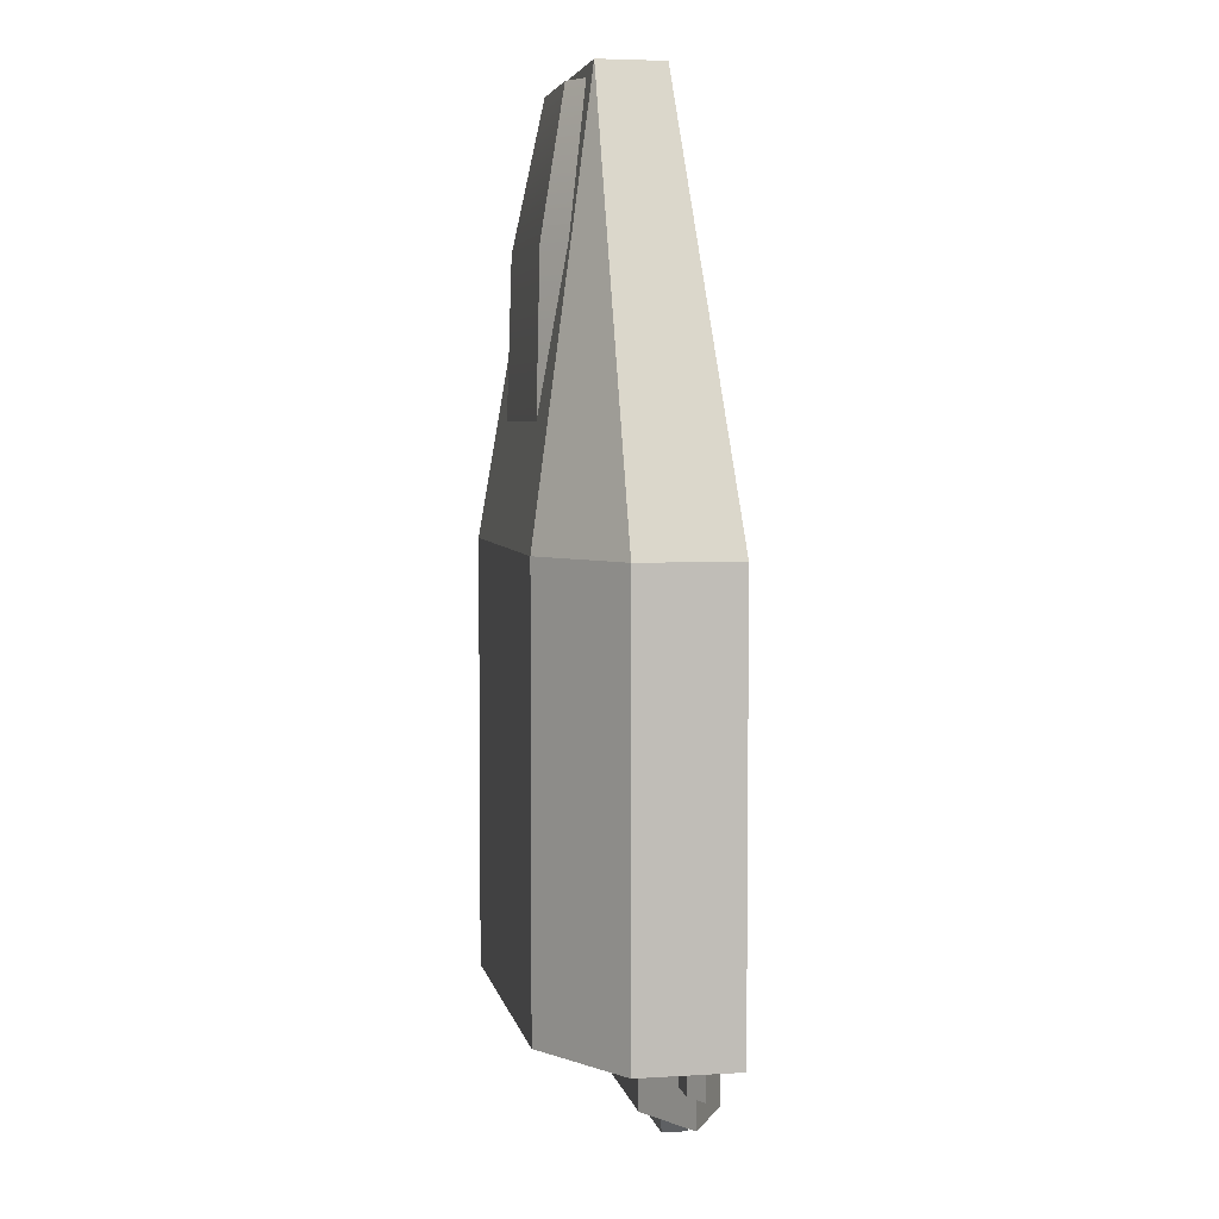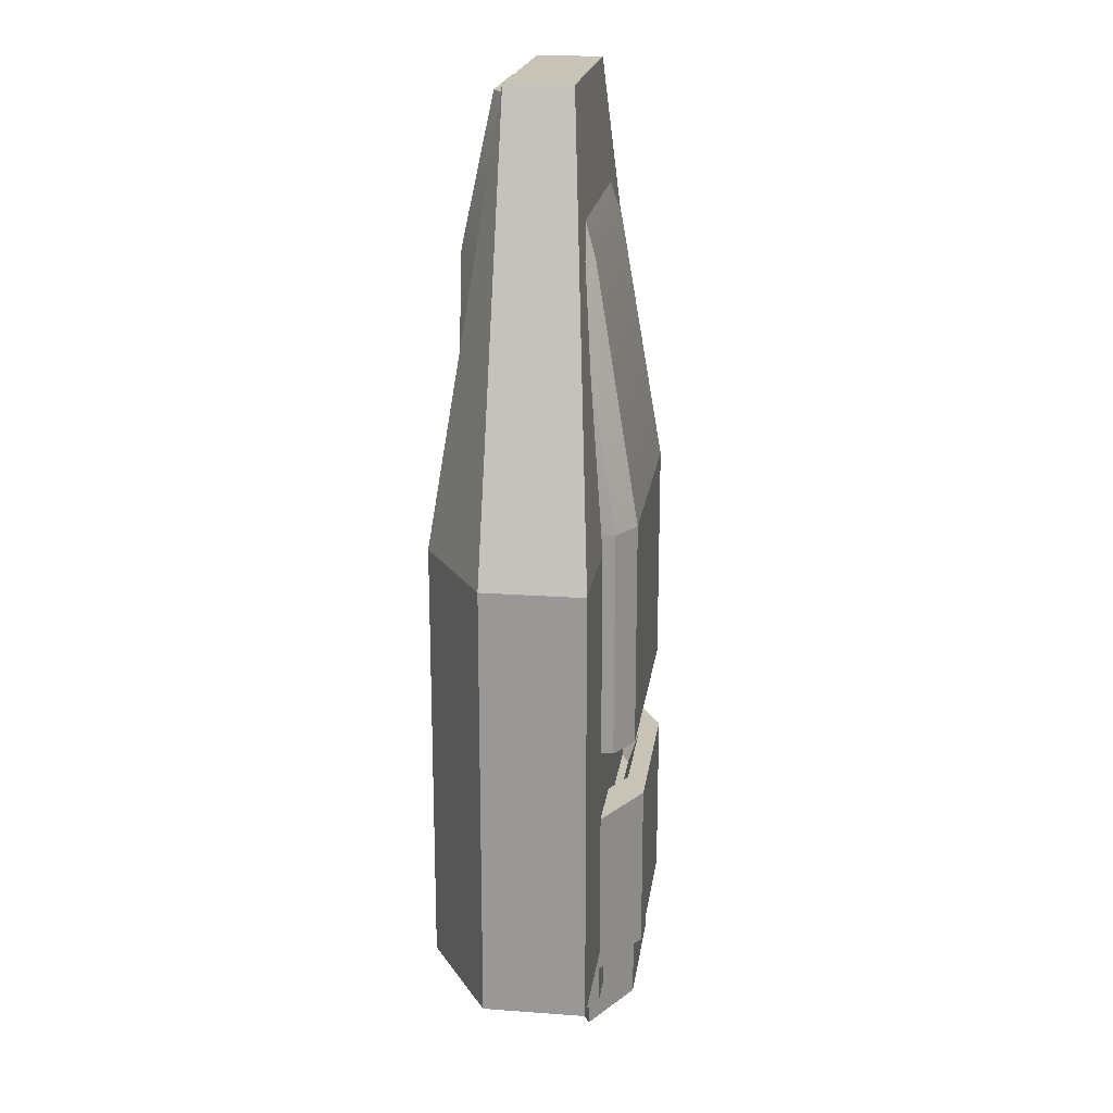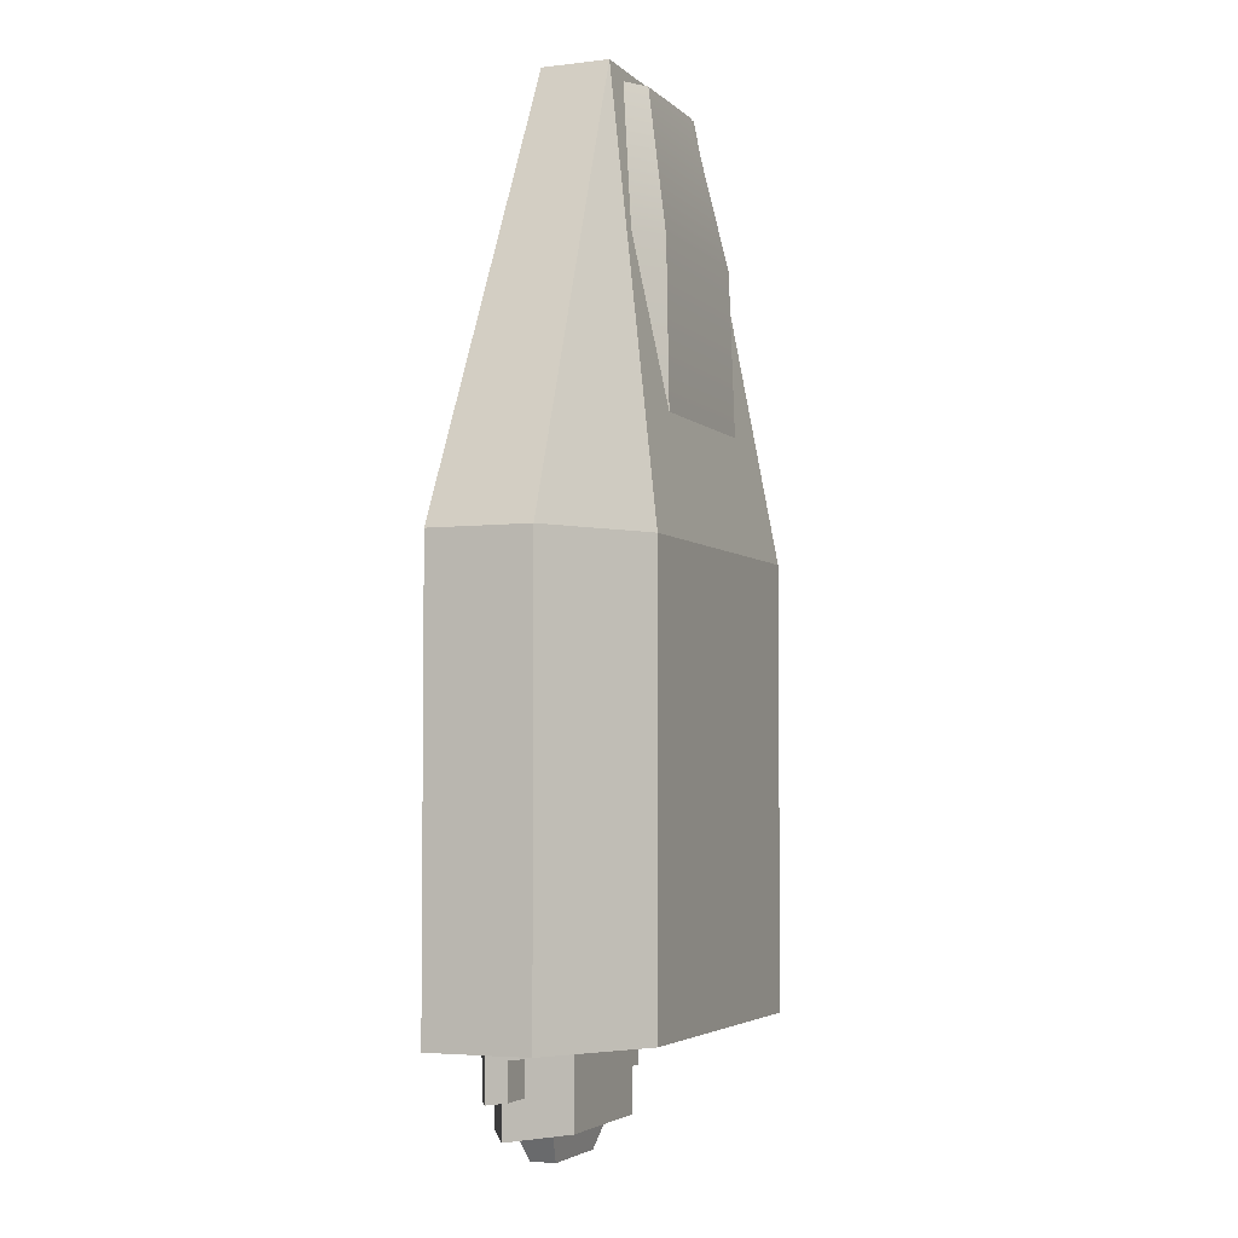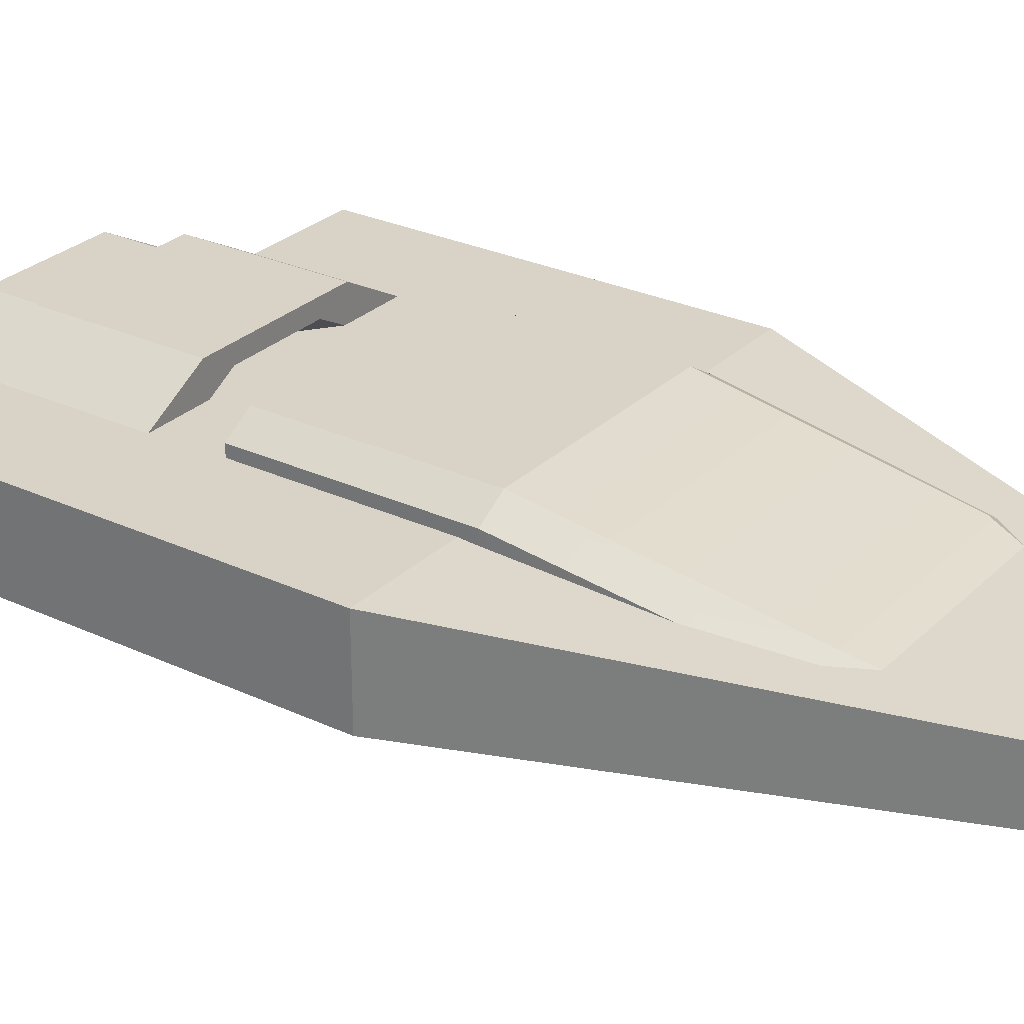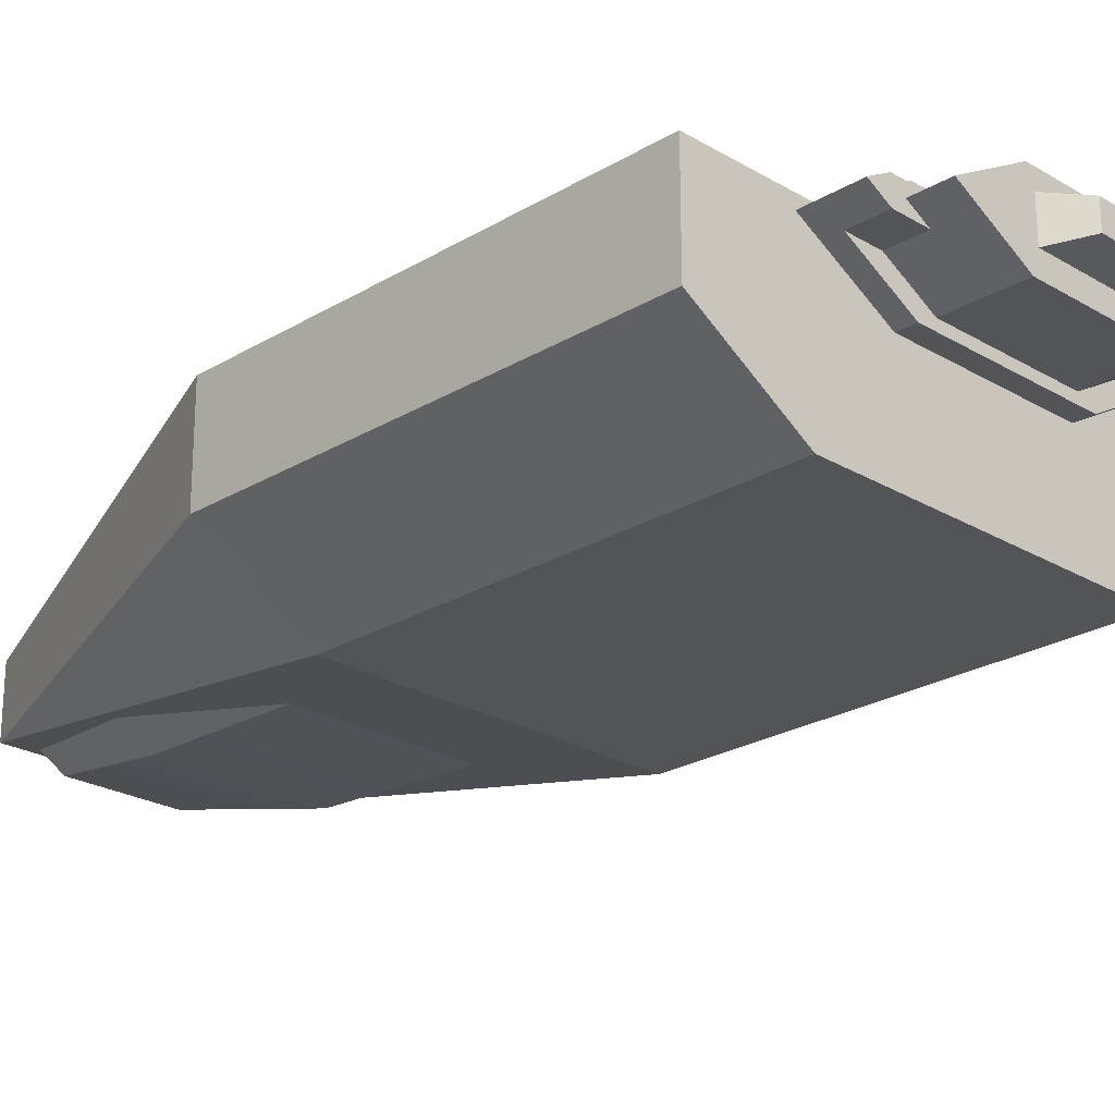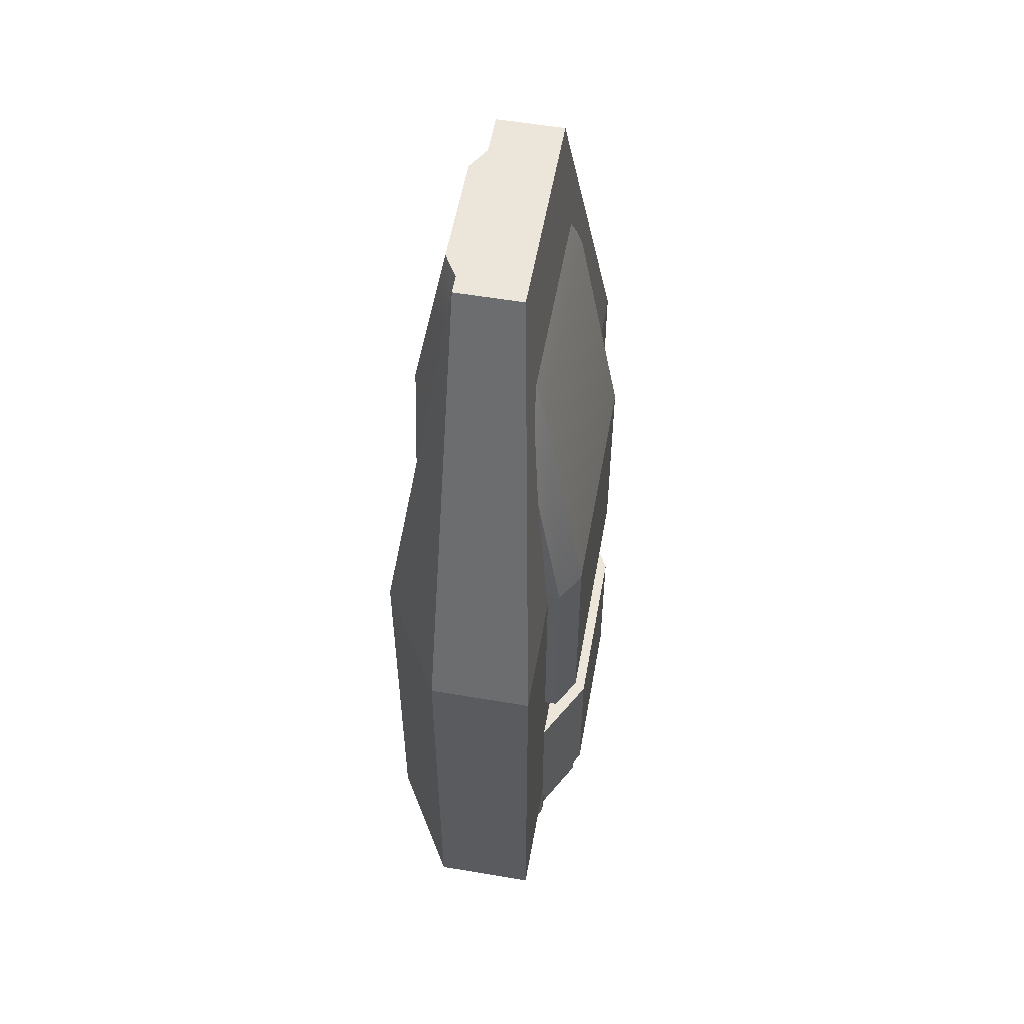
<metadata>
{"format":"obj","ext":"obj","renderer":"f3d","projection":"perspective","resolution":1024,"background":"white","views":[{"elev":4.6,"azim":79.0,"up":"+Z"},{"elev":19.8,"azim":97.8,"up":"+Z"},{"elev":-3.9,"azim":-68.0,"up":"+Z"},{"elev":28.1,"azim":-54.8,"up":"+Y"},{"elev":-23.6,"azim":135.2,"up":"+Y"},{"elev":55.7,"azim":100.1,"up":"+Z"}]}
</metadata>
<code>
g mergedBlocks
v -0.4 0.28 1.93
v -0.4 0.5 1.93
v 0.14 0.28 3.36
v 0.14 0.39 3.36
v 1.4 0.5 0.5
v 1.4 0.28 0.5
v 1.4 0.5 1.93
v 1.4 0.28 1.93
v -0.4 0.5 0.5
v -0.4 0.28 0.5
v 0.86 0.39 3.36
v 0.86 0.28 3.36
v 0.2072 0.3 1
v 0.7268 0.332 1
v 0.7846 0.3 1
v 1.073 0.46 1
v 0.265 0.332 1
v 0.9578 0.46 1
v 0.7268 0.588 1
v 0.7846 0.62 1
v 0.2072 0.62 1
v -0.08145 0.46 1
v 0.03402 0.46 1
v 0.265 0.588 1
v 1.073 0.46 0.32
v 1.001 0.42 0.32
v 1.001 0.42 0.44
v 1.001 0.42 0.84
v 0.7846 0.3 0.84
v 0.7846 0.62 0.84
v 0.2072 0.62 0.84
v 0.2072 0.3 0.84
v 1.001 0.5 0.32
v 1.001 0.5 0.44
v 1.001 0.5 0.84
v -0.08145 0.46 0.32
v -0.009281 0.5 0.32
v -0.009281 0.5 0.44
v -0.009281 0.5 0.84
v -0.009281 0.42 0.84
v -0.009281 0.42 0.44
v -0.009281 0.42 0.32
v 0.8856 0.42 0.32
v 0.9578 0.46 0.32
v 0.8856 0.5 0.32
v 0.8856 0.42 0.44
v 0.8856 0.5 0.44
v 0.1062 0.42 0.32
v 0.03402 0.46 0.32
v 0.1062 0.5 0.32
v 0.1062 0.42 0.44
v 0.1062 0.5 0.44
v 1 0.12 1.99
v 1 0.12 1.24
v 0.8 2.166e-16 1.99
v 0.8 2.166e-16 1.24
v 0 0.12 1.24
v 0 0.33 1.24
v 0 0.12 1.99
v 0 0.33 1.99
v 0.2 3.239e-17 1.99
v 0.2 3.239e-17 1.24
v 1 0.33 1.24
v 1 0.33 1.99
v 1.04 -0.05 0.5
v -0.04 -0.05 0.5
v 1.04 -0.05 1.93
v -0.04 -0.05 1.93
v 1.4 0.17 0.5
v -0.4 0.17 0.5
v 1.4 0.17 1.93
v -0.4 0.17 1.93
v 0.14 0.17 3.36
v 0.86 0.17 3.36
v 0.7846 0.62 0.44
v 0.2072 0.62 0.44
v 0.2072 0.3 0.44
v 0.7846 0.3 0.44
v 0.3227 0.364 1
v 0.6691 0.364 1
v 0.8423 0.46 1
v 0.6691 0.556 1
v 0.1495 0.46 1
v 0.3227 0.556 1
v 0.265 0.332 0.44
v 0.7268 0.332 0.44
v 0.265 0.588 0.44
v 0.7268 0.588 0.44
v 0.3227 0.364 0.2
v 0.6691 0.364 0.2
v 0.1495 0.46 0.2
v 0.8423 0.46 0.2
v 0.6691 0.556 0.2
v 0.3227 0.556 0.2
v 0 0.54 1.24
v 1 0.54 1.24
v 0.1 0.6 1.24
v 0.9 0.6 1.24
v 1 0.54 1.99
v 0.9 0.6 1.99
v 0.1 0.6 1.99
v 0 0.54 1.99
v 0.6171 0.3928 0.92
v 0.3747 0.3928 0.92
v 0.7384 0.46 0.92
v 0.2534 0.46 0.92
v 0.6171 0.5272 0.92
v 0.3747 0.5272 0.92
v 0.265 0.332 0.2
v 0.03402 0.46 0.2
v 0.265 0.588 0.2
v 0.7268 0.332 0.2
v 0.9578 0.46 0.2
v 0.7268 0.588 0.2
v 0.9617 0.4016 2.838
v 0.9617 0.1338 2.838
v 0.8084 0.268 3.319
v 0.8084 0.189 3.319
v 0.223 0.02298 2.838
v 0.0383 0.1338 2.838
v 0.315 0.115 3.319
v 0.1916 0.189 3.319
v 0.0383 0.4016 2.838
v 0.1916 0.268 3.319
v 0.2533 0.305 3.319
v 0.1306 0.457 2.838
v 0.685 0.115 3.319
v 0.7467 0.305 3.319
v 0.777 0.02298 2.838
v 0.8694 0.457 2.838
v 0.776 0.5495 0.3
v 0.776 0.3832 0.3
v 0.2 0.5495 0.3
v 0.2 0.3832 0.3
v 0.632 0.4248 0.1
v 0.632 0.5079 0.1
v 0.344 0.4248 0.1
v 0.344 0.5079 0.1
f 3 2 1
f 2 3 4
f 7 6 5
f 6 7 8
f 9 7 5
f 7 9 2
f 9 6 10
f 6 9 5
f 2 11 7
f 11 2 4
f 11 3 12
f 3 11 4
f 7 12 8
f 12 7 11
f 1 9 10
f 9 1 2
f 15 14 13
f 14 15 16
f 13 14 17
f 14 16 18
f 18 16 19
f 19 16 20
f 19 20 21
f 17 22 13
f 22 17 23
f 22 23 21
f 21 23 24
f 21 24 19
f 16 26 25
f 26 16 27
f 27 16 28
f 28 16 29
f 29 16 15
f 31 20 30
f 20 31 21
f 13 29 15
f 29 13 32
f 34 25 33
f 25 34 16
f 16 34 35
f 16 35 30
f 16 30 20
f 22 37 36
f 37 22 38
f 38 22 39
f 39 22 31
f 31 22 21
f 13 40 32
f 22 40 13
f 22 41 40
f 36 41 22
f 41 36 42
f 43 25 26
f 25 43 44
f 25 44 45
f 25 45 33
f 46 26 27
f 26 46 43
f 45 34 33
f 34 45 47
f 36 48 42
f 48 36 49
f 49 36 37
f 49 37 50
f 41 48 51
f 48 41 42
f 37 52 50
f 52 37 38
f 55 54 53
f 54 55 56
f 59 58 57
f 58 59 60
f 61 56 55
f 56 61 62
f 64 54 63
f 54 64 53
f 59 62 61
f 62 59 57
f 57 56 62
f 56 57 54
f 54 57 58
f 54 58 63
f 67 66 65
f 66 67 68
f 66 69 65
f 69 66 70
f 69 70 10
f 69 10 6
f 6 71 69
f 71 6 8
f 73 1 72
f 1 73 3
f 71 65 69
f 65 71 67
f 72 68 73
f 74 68 67
f 68 74 73
f 74 3 73
f 3 74 12
f 12 71 8
f 71 12 74
f 74 67 71
f 72 10 70
f 10 72 1
f 72 66 68
f 66 72 70
f 30 34 75
f 34 30 35
f 76 30 75
f 30 76 31
f 39 76 38
f 76 39 31
f 32 41 77
f 41 32 40
f 32 78 29
f 78 32 77
f 14 80 79
f 80 14 18
f 80 18 81
f 81 18 19
f 81 19 82
f 82 19 24
f 17 79 23
f 79 17 14
f 23 79 83
f 23 83 24
f 24 83 84
f 24 84 82
f 28 78 27
f 78 28 29
f 77 85 78
f 85 77 41
f 78 85 86
f 85 41 51
f 86 27 78
f 27 86 46
f 76 52 38
f 52 76 87
f 87 76 88
f 47 75 34
f 75 47 88
f 75 88 76
f 91 90 89
f 90 91 92
f 92 91 93
f 93 91 94
f 95 63 58
f 63 95 96
f 96 95 97
f 96 97 98
f 99 63 96
f 63 99 64
f 100 96 98
f 96 100 99
f 97 100 98
f 100 97 101
f 102 97 95
f 97 102 101
f 60 95 58
f 95 60 102
f 105 104 103
f 104 105 106
f 106 105 107
f 106 107 108
f 82 105 81
f 105 82 107
f 84 107 82
f 107 84 108
f 108 83 106
f 83 108 84
f 104 83 79
f 83 104 106
f 81 103 80
f 103 81 105
f 103 79 80
f 79 103 104
f 110 89 109
f 89 110 91
f 91 110 94
f 94 110 111
f 94 111 93
f 90 109 89
f 90 112 109
f 112 90 113
f 113 90 92
f 113 92 93
f 113 93 114
f 114 93 111
f 111 88 114
f 88 111 87
f 88 113 114
f 113 88 45
f 45 88 47
f 44 113 45
f 44 112 113
f 112 44 43
f 112 43 86
f 86 43 46
f 85 112 86
f 112 85 109
f 85 110 109
f 110 85 48
f 48 85 51
f 49 110 48
f 49 111 110
f 111 49 50
f 111 50 87
f 87 50 52
f 117 116 115
f 116 117 118
f 121 120 119
f 120 121 122
f 122 123 120
f 123 122 124
f 125 123 124
f 123 125 126
f 127 122 121
f 122 127 118
f 122 118 117
f 122 117 124
f 124 117 128
f 124 128 125
f 123 101 102
f 101 123 126
f 115 64 99
f 64 115 53
f 53 115 116
f 120 60 59
f 60 120 102
f 102 120 123
f 116 55 53
f 55 116 129
f 101 130 100
f 130 101 126
f 127 119 129
f 119 127 121
f 116 127 129
f 127 116 118
f 130 99 100
f 99 130 115
f 129 61 55
f 61 129 119
f 130 125 128
f 125 130 126
f 119 59 61
f 59 119 120
f 115 128 117
f 128 115 130
f 133 132 131
f 132 133 134
f 137 136 135
f 136 137 138
f 135 131 132
f 131 135 136
f 133 137 134
f 137 133 138
f 137 132 134
f 132 137 135
f 136 133 131
f 133 136 138

</code>
